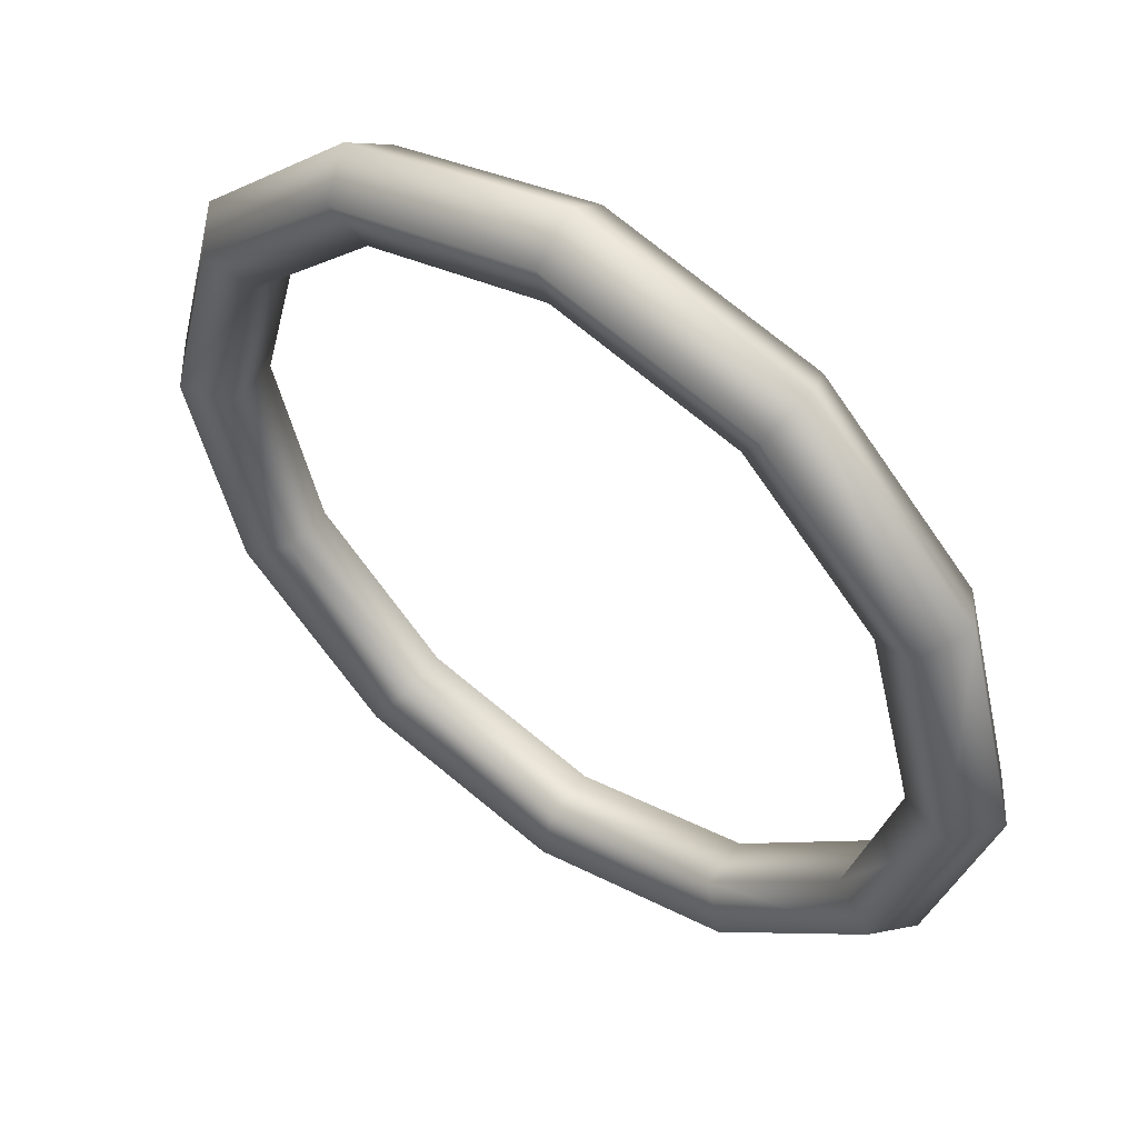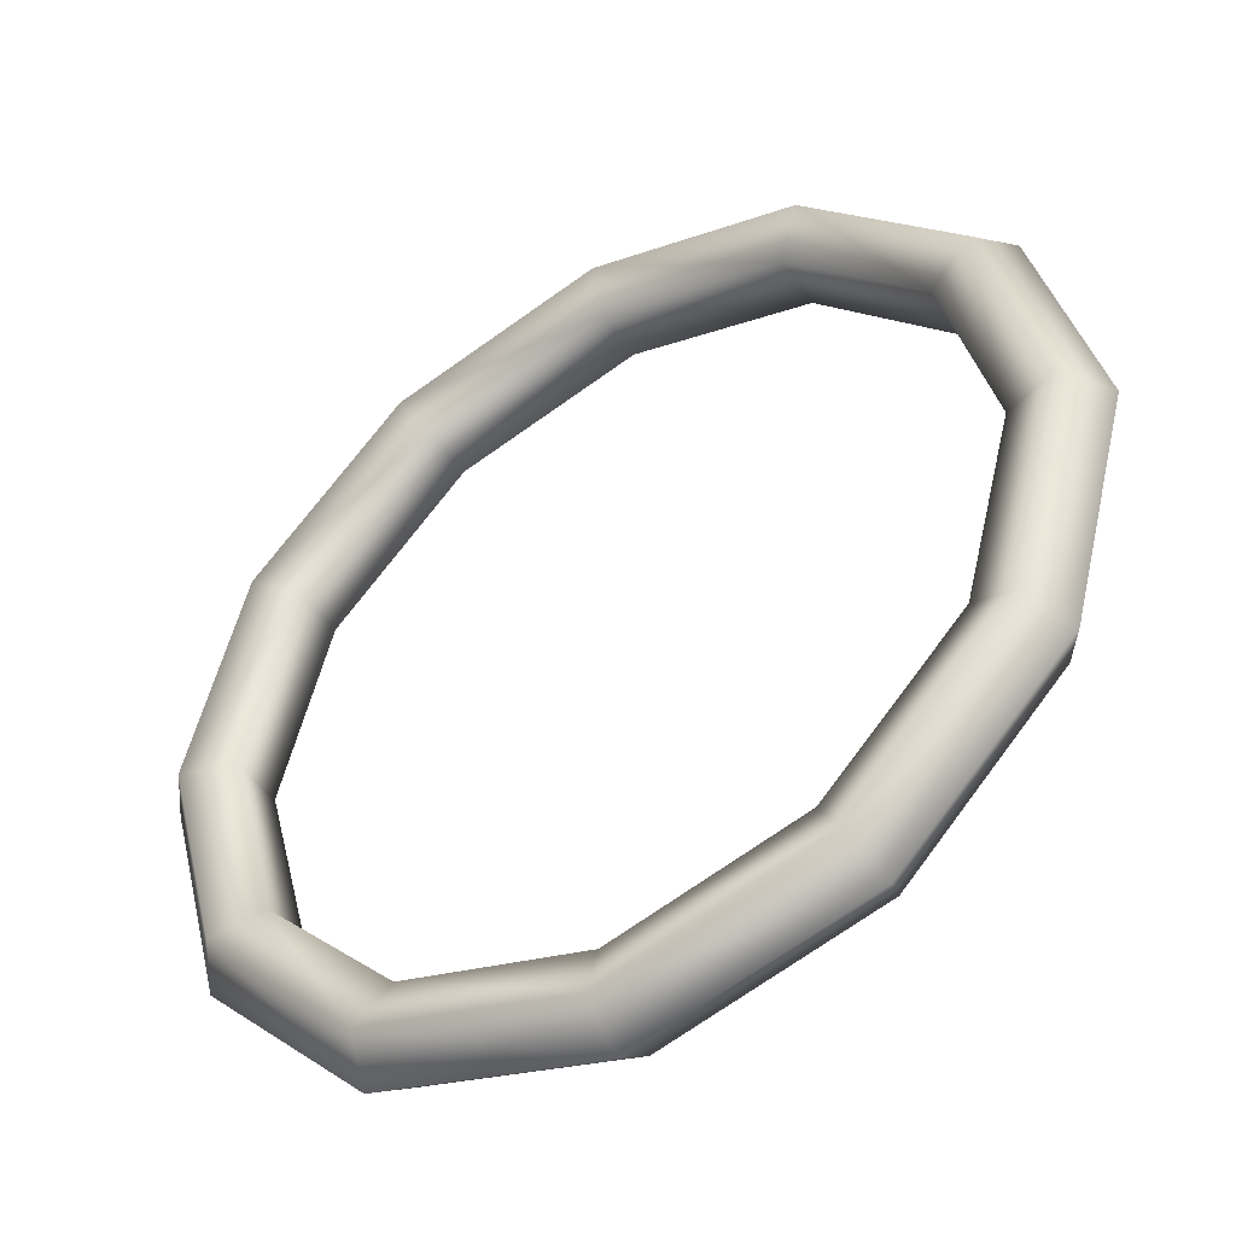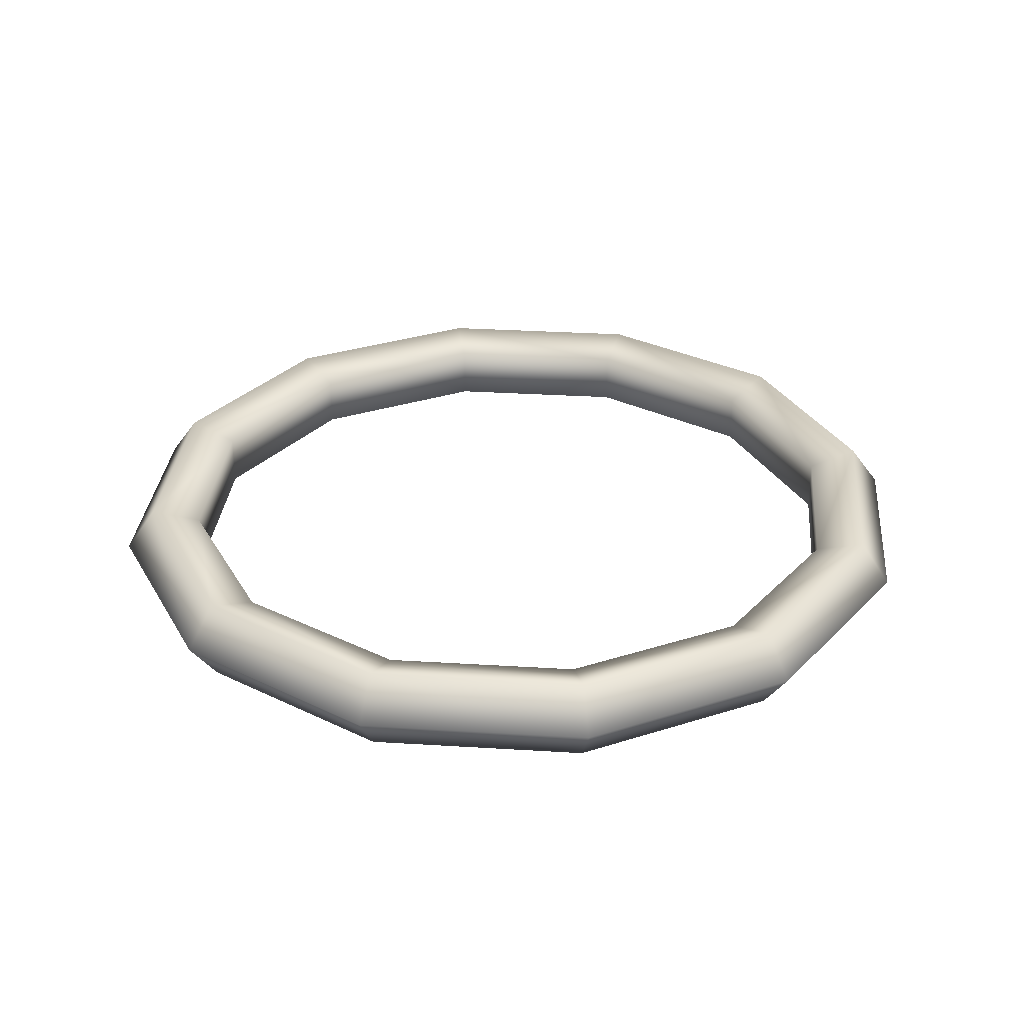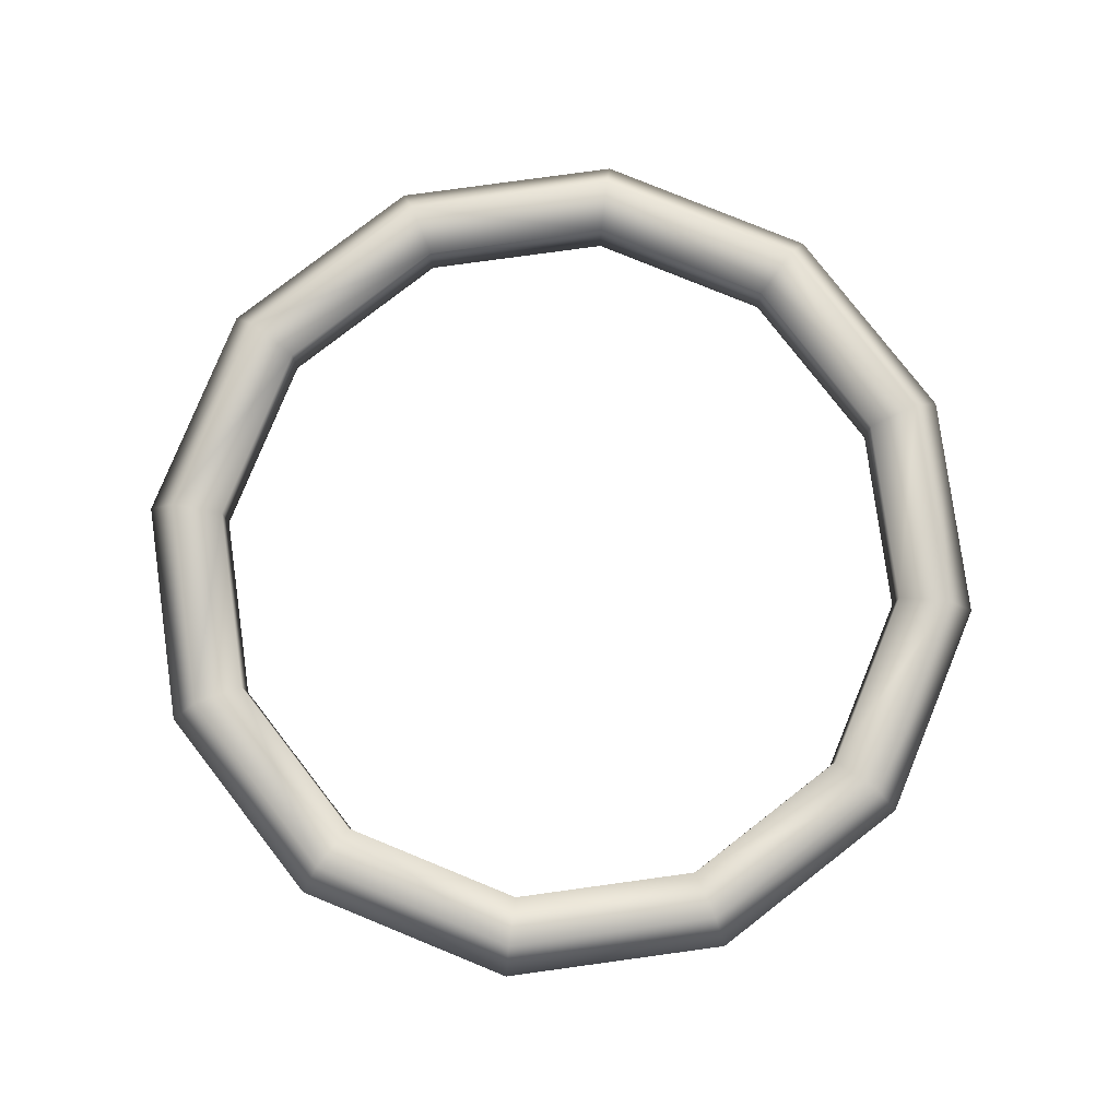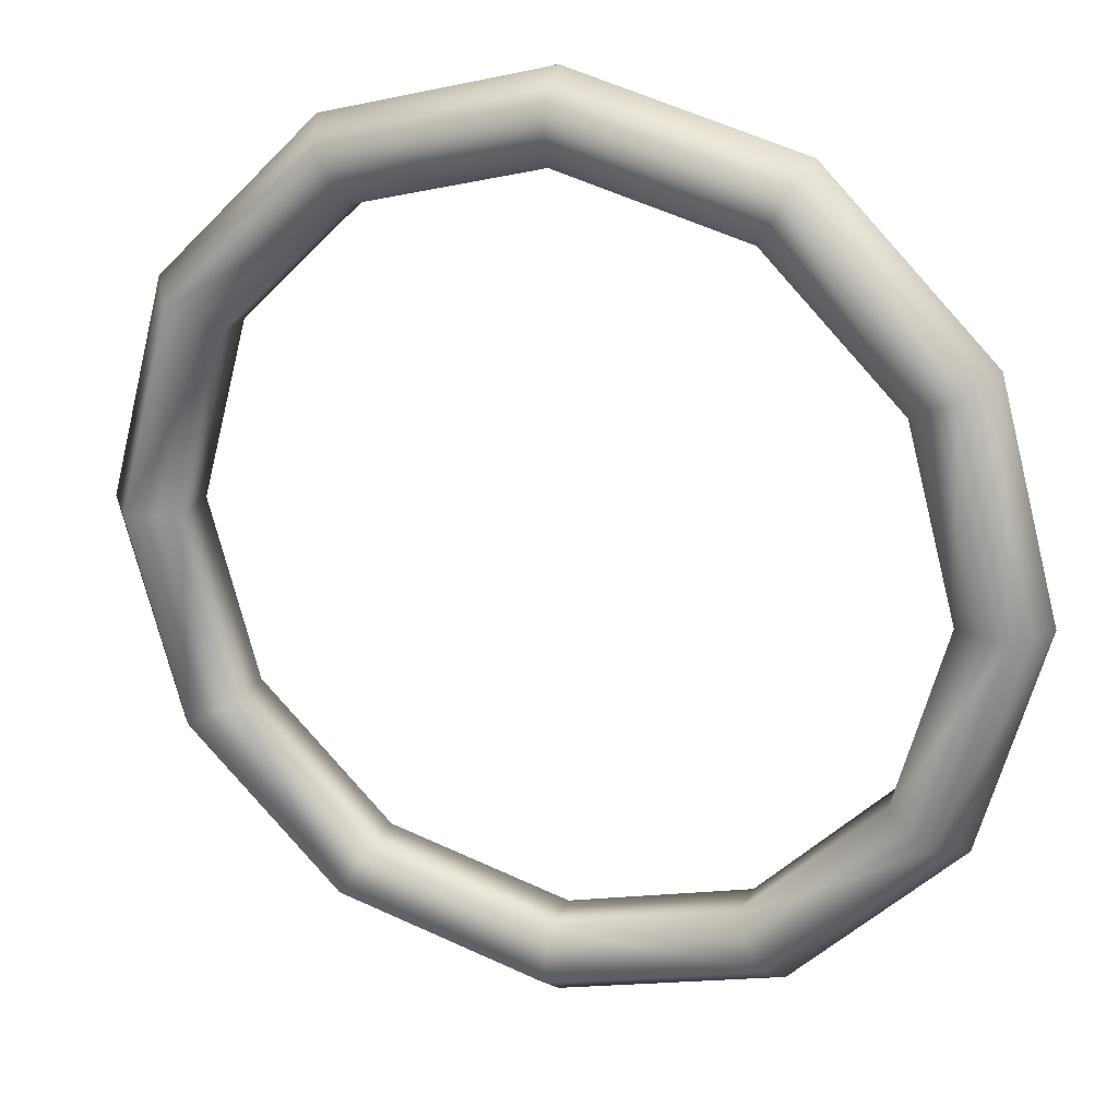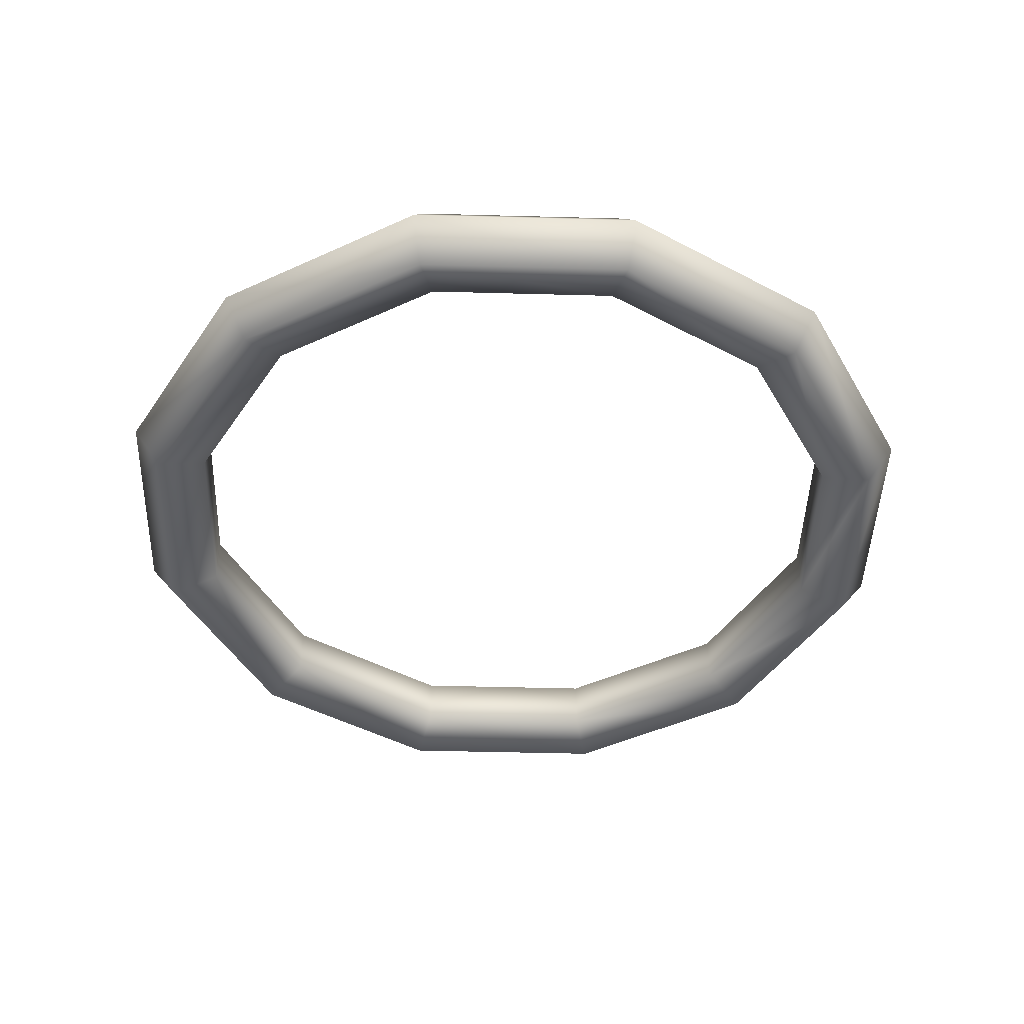
<metadata>
{"format":"obj","ext":"obj","renderer":"f3d","projection":"perspective","resolution":1024,"background":"white","views":[{"elev":52.6,"azim":36.4,"up":"+Y"},{"elev":-46.0,"azim":-147.8,"up":"+Y"},{"elev":30.8,"azim":-69.9,"up":"+Z"},{"elev":79.7,"azim":37.2,"up":"+Z"},{"elev":23.0,"azim":-159.8,"up":"+Y"},{"elev":-44.8,"azim":133.2,"up":"+Z"}]}
</metadata>
<code>
v  1.192 1.96 0
v  1.192 1.823 0.1882
v  2.102 1.579 0.1882
v  2.171 1.697 0
v  1.192 1.601 0.1163
v  1.992 1.387 0.1163
v  1.192 1.601 -0.1163
v  1.992 1.387 -0.1163
v  1.192 1.823 -0.1882
v  2.102 1.579 -0.1882
v  2.769 0.9124 0.1882
v  2.887 0.9807 0
v  2.577 0.8017 0.1163
v  2.577 0.8017 -0.1163
v  2.769 0.9124 -0.1882
v  3.013 0.002 0.1882
v  3.149 0.002 0
v  2.791 0.002 0.1163
v  2.791 0.002 -0.1163
v  3.013 0.002 -0.1882
v  2.769 -0.9084 0.1882
v  2.887 -0.9768 0
v  2.577 -0.7977 0.1163
v  2.577 -0.7977 -0.1163
v  2.769 -0.9084 -0.1882
v  2.102 -1.575 0.1882
v  2.171 -1.693 0
v  1.992 -1.383 0.1163
v  1.992 -1.383 -0.1163
v  2.102 -1.575 -0.1882
v  1.192 -1.819 0.1882
v  1.192 -1.956 0
v  1.192 -1.597 0.1163
v  1.192 -1.597 -0.1163
v  1.192 -1.819 -0.1882
v  0.2814 -1.575 0.1882
v  0.2131 -1.693 0
v  0.3921 -1.383 0.1163
v  0.3921 -1.383 -0.1163
v  0.2814 -1.575 -0.1882
v  -0.385 -0.9084 0.1882
v  -0.5035 -0.9768 0
v  -0.1934 -0.7977 0.1163
v  -0.1934 -0.7977 -0.1163
v  -0.385 -0.9084 -0.1882
v  -0.6289 0.002 0.1882
v  -0.7657 0.002 0
v  -0.4076 0.002 0.1163
v  -0.4076 0.002 -0.1163
v  -0.6289 0.002 -0.1882
v  -0.385 0.9124 0.1882
v  -0.5035 0.9807 0
v  -0.1934 0.8017 0.1163
v  -0.1934 0.8017 -0.1163
v  -0.385 0.9124 -0.1882
v  0.2814 1.579 0.1882
v  0.2131 1.697 0
v  0.3921 1.387 0.1163
v  0.3921 1.387 -0.1163
v  0.2814 1.579 -0.1882
g Torus001
f 1 2 3 4
f 2 5 6 3
f 5 7 8 6
f 7 9 10 8
f 9 1 4 10
f 4 3 11 12
f 3 6 13 11
f 6 8 14 13
f 8 10 15 14
f 10 4 12 15
f 12 11 16 17
f 11 13 18 16
f 13 14 19 18
f 14 15 20 19
f 15 12 17 20
f 17 16 21 22
f 16 18 23 21
f 18 19 24 23
f 19 20 25 24
f 20 17 22 25
f 22 21 26 27
f 21 23 28 26
f 23 24 29 28
f 24 25 30 29
f 25 22 27 30
f 27 26 31 32
f 26 28 33 31
f 28 29 34 33
f 29 30 35 34
f 30 27 32 35
f 32 31 36 37
f 31 33 38 36
f 33 34 39 38
f 34 35 40 39
f 35 32 37 40
f 37 36 41 42
f 36 38 43 41
f 38 39 44 43
f 39 40 45 44
f 40 37 42 45
f 42 41 46 47
f 41 43 48 46
f 43 44 49 48
f 44 45 50 49
f 45 42 47 50
f 47 46 51 52
f 46 48 53 51
f 48 49 54 53
f 49 50 55 54
f 50 47 52 55
f 52 51 56 57
f 51 53 58 56
f 53 54 59 58
f 54 55 60 59
f 55 52 57 60
f 57 56 2 1
f 56 58 5 2
f 58 59 7 5
f 59 60 9 7
f 60 57 1 9

</code>
